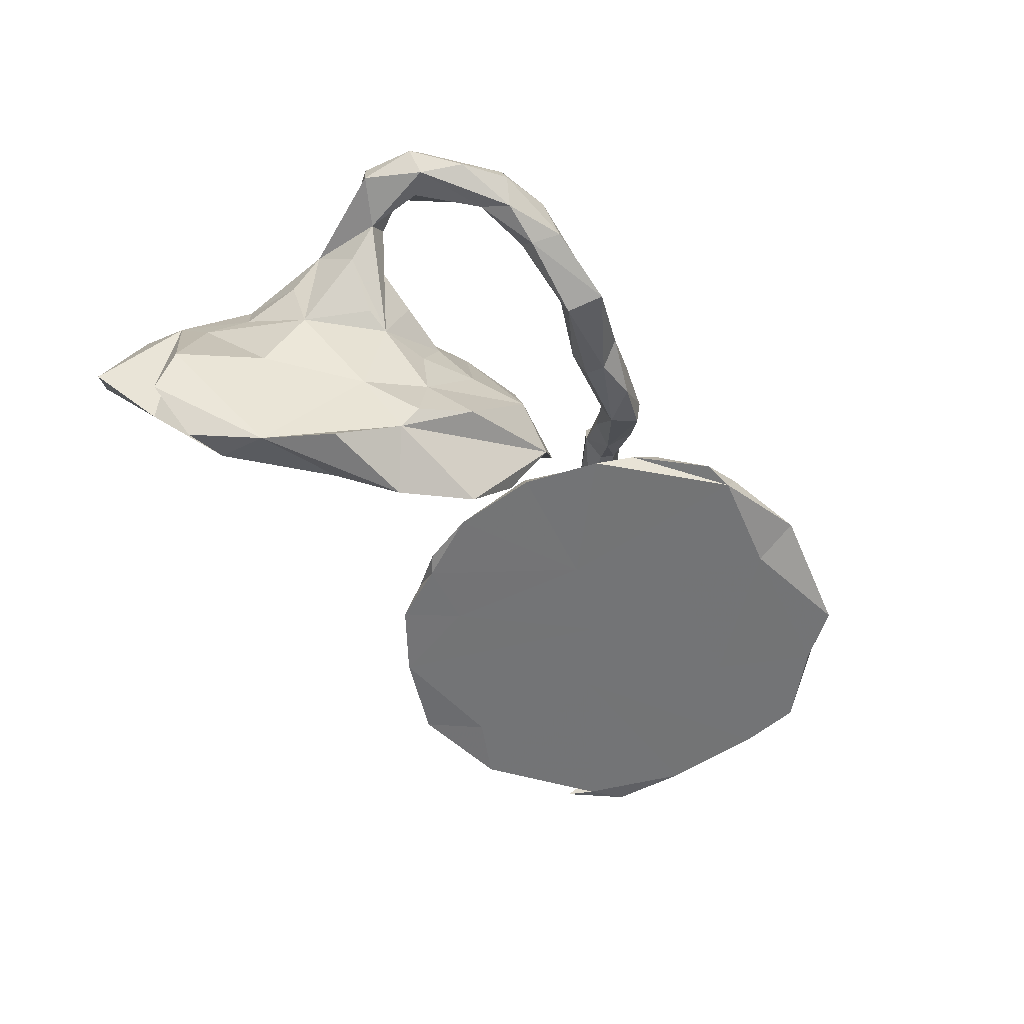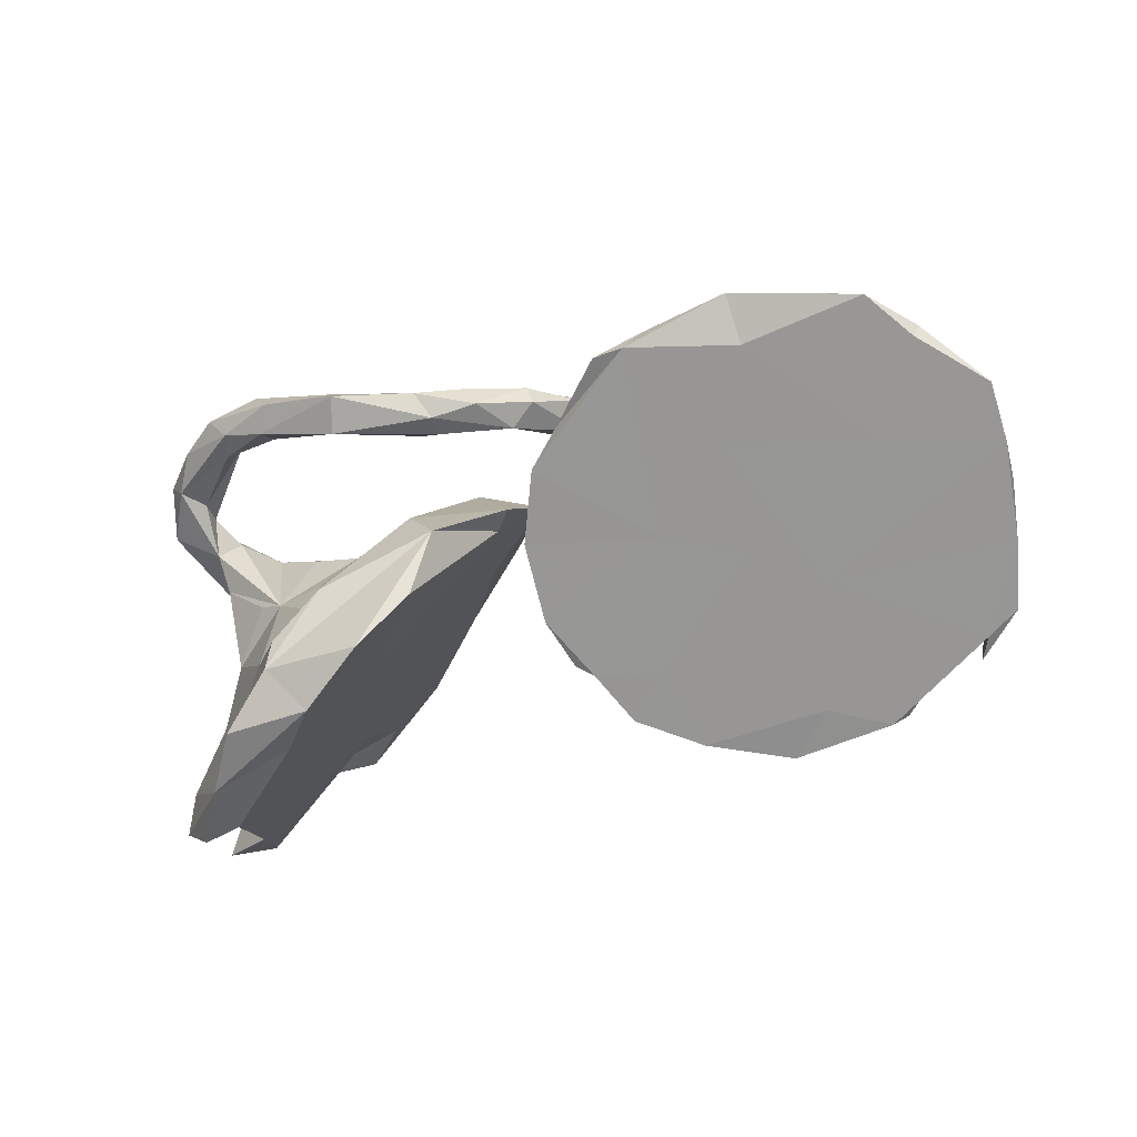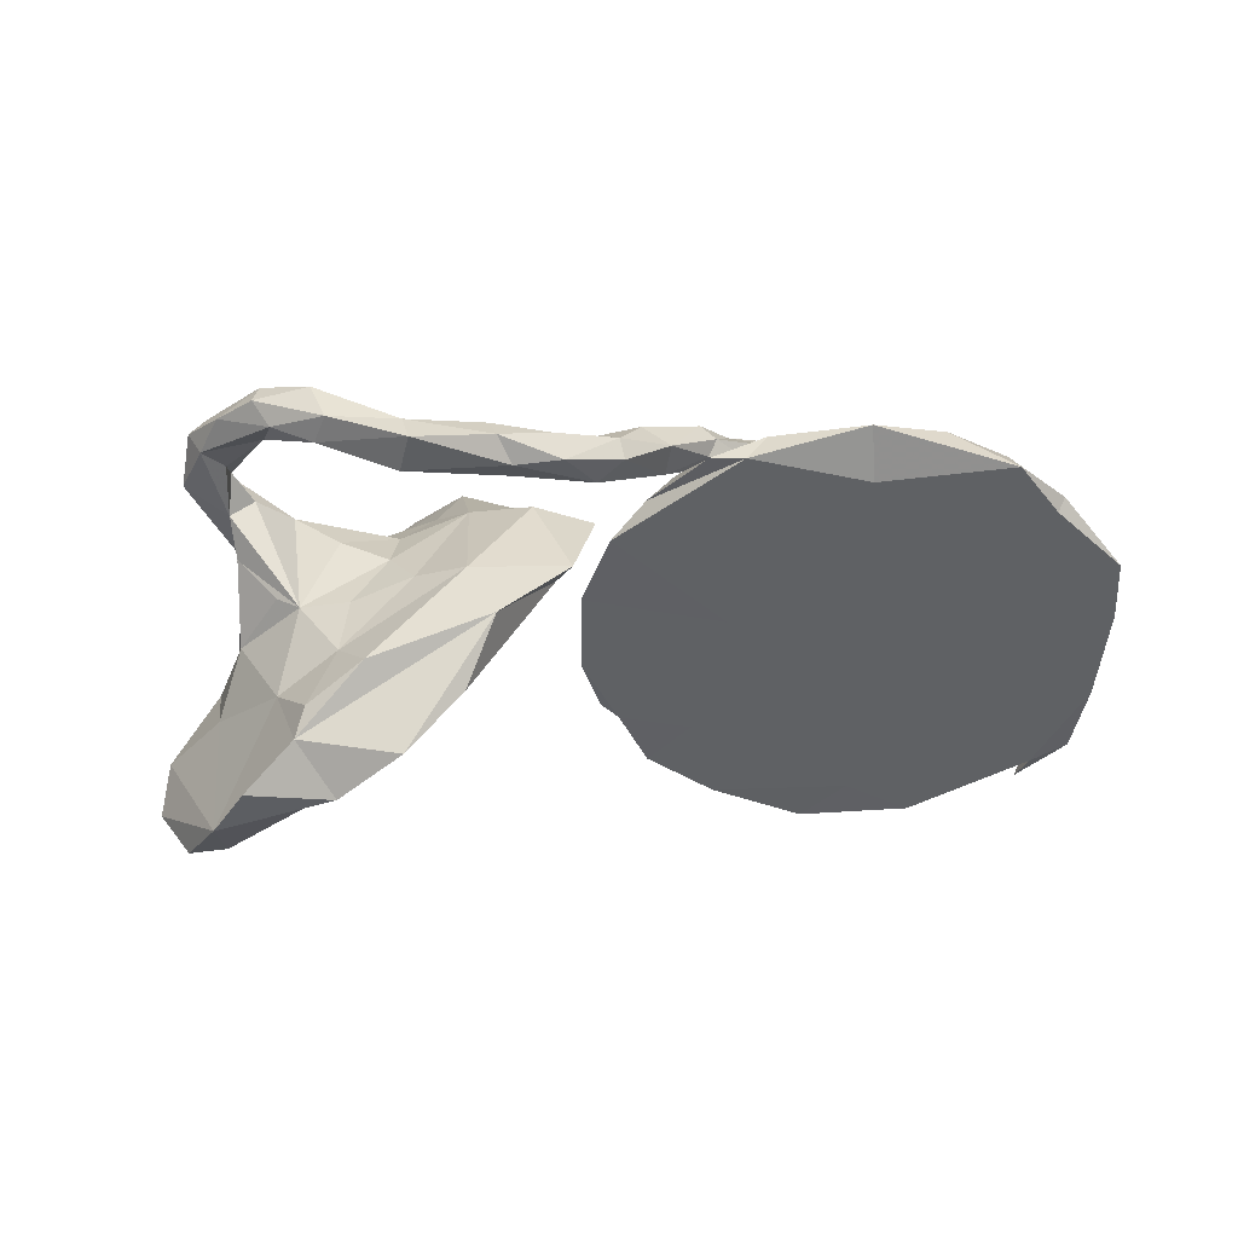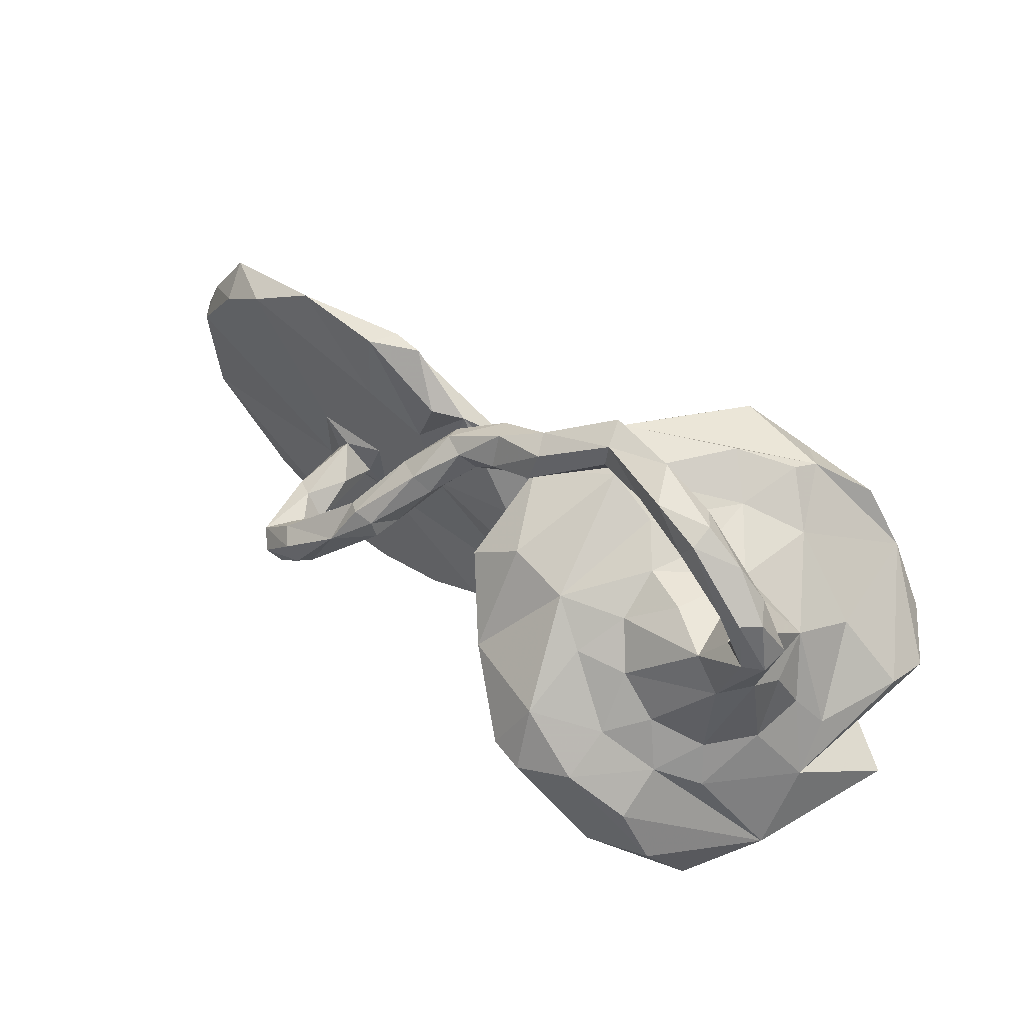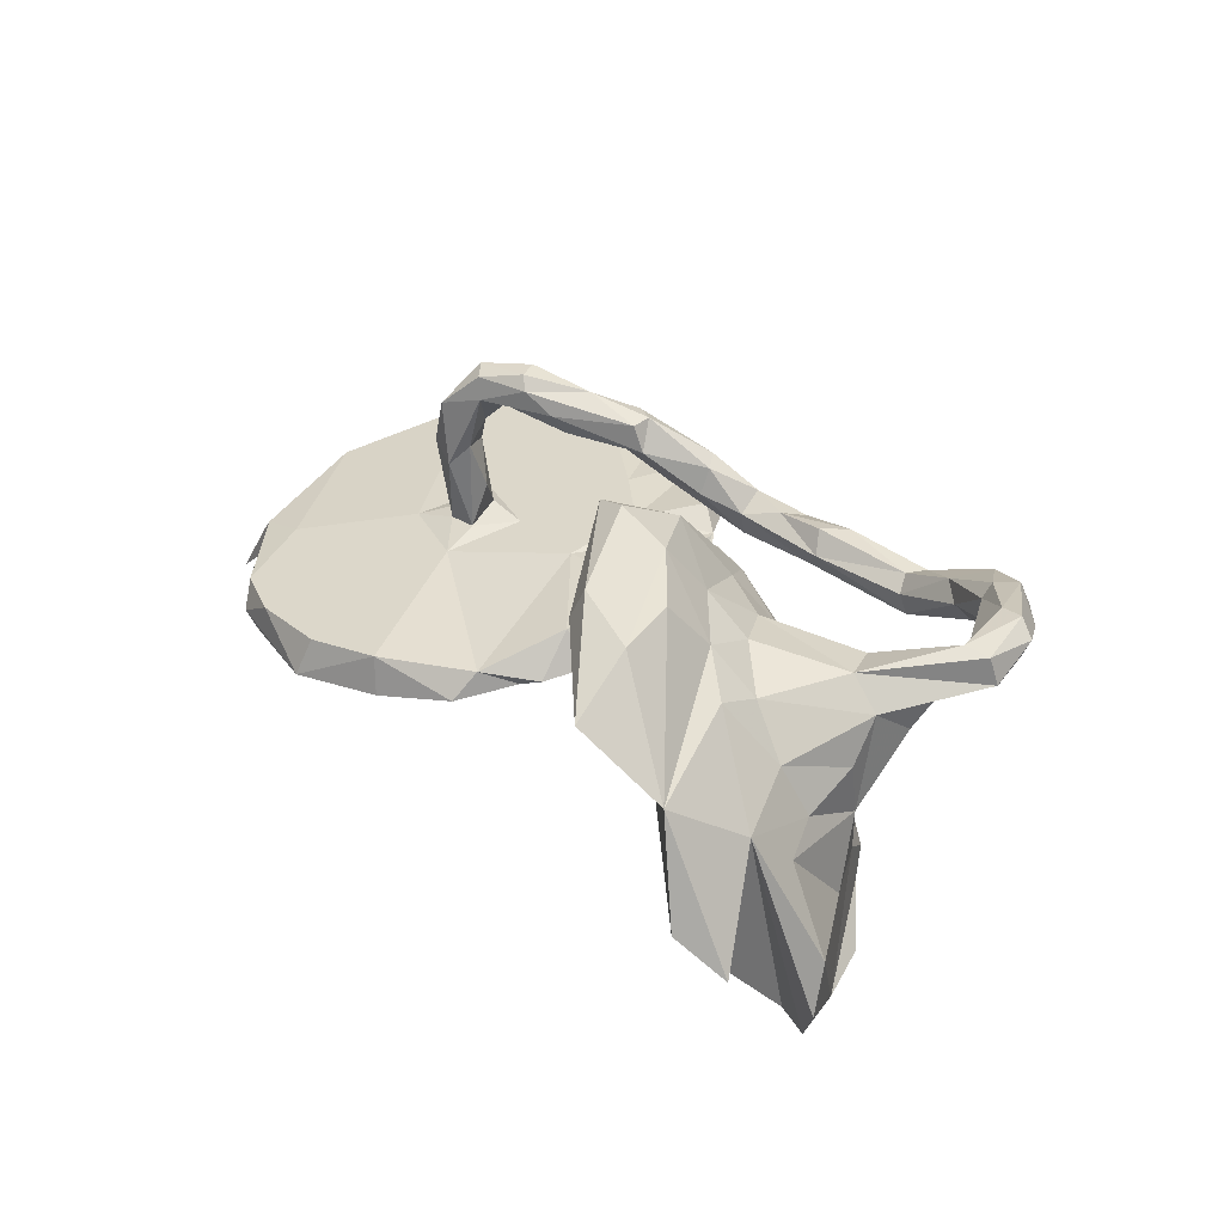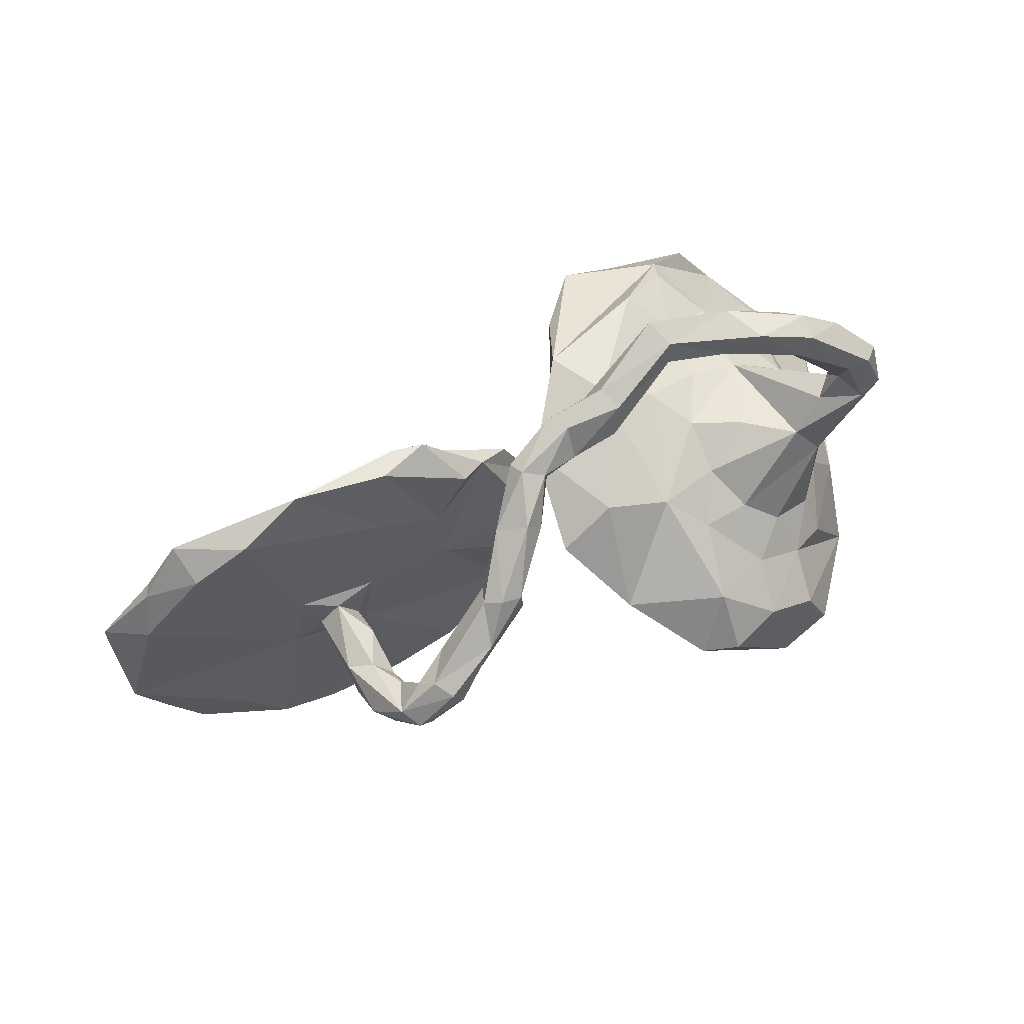
<metadata>
{"format":"obj","ext":"obj","renderer":"f3d","projection":"perspective","resolution":1024,"background":"white","views":[{"elev":-48.2,"azim":132.4,"up":"+Z"},{"elev":-60.6,"azim":-157.1,"up":"+Z"},{"elev":-36.4,"azim":-171.5,"up":"+Z"},{"elev":49.4,"azim":36.4,"up":"+Y"},{"elev":31.4,"azim":60.0,"up":"+Z"},{"elev":53.1,"azim":-26.9,"up":"+Y"}]}
</metadata>
<code>
v 0.3547 0.1386 -0.4093
v 0.5861 0.03351 -0.3813
v 0.5097 0.1355 -0.3845
v 0.4141 0.1981 -0.329
v 0.4319 0.05646 -0.3663
v 0.662 -0.07262 -0.3535
v 0.2351 0.2045 -0.3775
v 0.2952 0.2541 -0.227
v 0.5919 -0.06312 -0.3566
v 0.3555 0.1973 -0.1634
v 0.3947 0.2191 -0.2809
v 0.1421 0.2072 -0.2708
v 0.08846 0.2488 -0.1544
v 0.1421 0.2388 -0.05125
v 0.4654 0.1477 -0.2093
v 0.6009 0.02587 -0.1638
v 0.7302 -0.1044 -0.2562
v 0.7166 -0.07871 -0.1705
v 0.2726 0.06308 -0.1941
v 0.5605 0.07667 -0.05338
v 0.1884 0.4796 0.02343
v 0.3478 0.4484 0.05738
v 0.4374 0.1638 -0.04565
v 0.46 -0.0866 -0.1673
v 0.3206 0.4925 0.07137
v 0.4201 0.4583 0.09047
v 0.4788 0.1619 -0.02149
v 0.2922 0.1568 0.04236
v 0.3483 0.175 -0.05201
v 0.2046 0.4642 0.07458
v 0.2144 0.4188 0.007187
v 0.3533 0.4814 0.1466
v 0.2013 0.4214 0.07917
v 0.3004 0.4319 0.1171
v 0.05268 0.3245 0.05506
v 0.4482 0.4771 0.1335
v 0.341 0.4153 0.09347
v 0.2154 0.4016 0.05162
v 0.7505 -0.27 -0.1033
v 0.2381 0.1976 -0.02898
v 0.5196 0.4312 0.1432
v 0.4236 0.4005 0.1524
v 0.5643 0.3678 0.1315
v 0.04708 0.3636 0.04405
v 0.4443 0.4087 0.1095
v 0.4435 0.4599 0.1745
v -0.2658 0.3718 0.01344
v -0.1523 0.2685 0.0254
v 0.5516 0.2319 0.1064
v -0.3567 0.3695 0.04686
v 0.591 0.3633 0.1775
v 0.4191 0.423 0.1728
v -0.323 0.3737 0.003759
v -0.01796 0.1708 -0.017
v 0.5338 0.3246 0.1348
v 0.06482 0.4094 0.07256
v -0.03432 0.3553 0.05279
v 0.6207 0.2795 0.1401
v 0.548 0.179 0.05391
v -0.5209 0.3869 0.03539
v 0.08628 0.3201 0.08264
v 0.08139 0.3925 0.1125
v 0.6483 -0.09673 -0.02271
v 0.01558 0.1372 -0.01855
v -0.08755 0.2255 -0.01536
v -0.515 0.3059 -0.01257
v 0.5615 0.3652 0.2039
v -0.01541 0.3716 0.09796
v 0.2631 -0.05589 0.00926
v 0.5208 0.3593 0.1998
v -0.2023 0.2847 0.05777
v 0.6474 -0.2187 -0.1692
v -0.01998 0.1007 -0.03355
v 0.6011 -0.03776 0.004496
v 0.5384 0.2841 0.1554
v 0.5139 0.2201 0.1424
v 0.5777 0.05373 0.0457
v 0.5639 0.1013 0.1141
v -0.06135 0.2661 0.1075
v 0.06885 0.3362 0.1231
v -0.7415 0.3139 -0.016
v -0.01238 0.3125 0.1215
v 0.6116 0.2679 0.1877
v 0.5709 0.251 0.1938
v 0.1721 0.1151 0.1626
v -0.2532 0.02874 -0.05223
v -0.05108 0.06692 0.02463
v -0.1172 0.3214 0.1164
v -0.4186 0.1529 -0.03566
v 0.3788 0.1591 0.08681
v 0.5143 0.09179 0.1643
v -0.07435 0.2807 0.06146
v -0.07964 0.3105 0.1342
v -0.1731 0.1898 0.1413
v 0.003273 -0.04967 -0.05874
v -0.3685 0.2227 0.04359
v 0.4646 0.1529 0.1525
v -0.7257 0.27 0.04306
v -0.7954 0.2157 -0.03393
v -0.2529 0.1693 0.0376
v -0.04096 -0.1777 -0.08186
v -0.1237 0.3071 0.08131
v -0.01411 -0.1502 -0.07155
v 0.2918 0.1032 0.1282
v 0.45 -0.2161 0.05374
v 0.6935 -0.3292 -0.03663
v -0.6345 0.3291 0.05554
v -0.03775 -0.08926 0.00012
v -0.1912 0.241 0.1586
v 0.5739 -0.0734 0.09016
v -0.3869 0.01038 0.008
v -0.232 0.02705 0.01414
v -0.392 -0.04972 -0.06889
v -0.03881 0.07268 0.1469
v 0.05702 0.1399 0.1411
v -0.8085 0.2189 -0.006851
v -0.8912 0.09388 -0.05702
v -0.06957 -0.2413 -0.05328
v -0.6736 0.06679 -0.05646
v 0.64 -0.3118 0.1424
v -0.07536 -0.2867 -0.1001
v -0.1115 0.231 0.1825
v -0.8703 -0.112 -0.03986
v -0.1617 -0.2137 -0.09064
v 0.654 -0.1753 0.05086
v -0.526 0.02349 0.00674
v -0.1435 0.2584 0.1903
v -0.1802 -0.3769 -0.1183
v -0.1105 0.2139 0.1375
v -0.8812 -0.01747 -0.07583
v 0.505 -0.07365 0.168
v 0.3382 0.03715 0.1886
v -0.1716 0.1351 0.209
v -0.4619 -0.004451 0.01995
v -0.1955 -0.3701 -0.05124
v -0.826 0.1433 0.01898
v -0.5449 -0.1162 -0.01756
v -0.4707 -0.08336 0.003077
v 0.2438 0.05017 0.2065
v -0.4979 -0.1518 -0.08875
v -0.394 -0.1329 -0.0165
v 0.5268 -0.1482 0.1975
v -0.4148 -0.3861 -0.1258
v 0.09275 -0.01532 0.1398
v -0.8418 -0.1913 -0.1038
v -0.3262 -0.4602 -0.1311
v 0.411 -0.02865 0.2051
v -0.6611 -0.3089 -0.05257
v -0.517 -0.4538 -0.1397
v -0.4187 -0.06968 0.005791
v 0.04882 -0.03479 0.2537
v -0.7342 -0.3493 -0.1277
v 0.1945 -0.1407 0.2244
v -0.453 -0.0281 0.1572
v 0.447 -0.1174 0.2419
v -0.8011 -0.3189 -0.1194
v -0.4959 -0.04899 0.009056
v -0.5478 -0.4603 -0.119
v -0.7445 -0.3276 -0.07124
v -0.3166 -0.4312 -0.06444
v -0.7086 -0.3937 -0.1257
v -0.5717 -0.4373 -0.07197
v -0.2222 0.1323 0.1951
v -0.2571 0.1536 0.2385
v -0.2424 0.1509 0.2038
v -0.1928 0.1593 0.2612
v -0.1855 0.125 0.257
v -0.4643 -0.4543 -0.07193
v -0.4192 -0.03755 0.07973
v 0.4484 -0.3175 0.2187
v -0.2312 0.1656 0.2604
v -0.2813 0.0478 0.2213
v -0.4154 -0.07032 0.1657
v 0.3429 -0.05934 0.2639
v -0.2835 0.02083 0.2585
v -0.3427 0.049 0.2308
v -0.4936 -0.04272 0.1322
v -0.2697 0.09044 0.2931
v -0.4876 -0.1013 0.1583
v -0.3843 -0.01696 0.2475
v -0.3905 -0.06029 0.2637
v -0.4034 0.01707 0.2597
v -0.437 -0.1023 0.1295
v -0.4523 -0.01262 0.2847
v -0.42 -0.03631 0.21
v -0.3231 -0.008493 0.2954
v 0.2194 -0.03093 0.3225
v -0.487 -0.0648 0.2306
v -0.3858 0.04477 0.2908
v -0.3406 -0.001672 0.3188
v -0.451 -0.1048 0.2442
v 0.3567 -0.3012 0.297
v -0.3624 0.02877 0.3218
v 0.3745 -0.2848 0.3487
v 0.534 -0.3917 0.245
v 0.4372 -0.1863 0.3227
v 0.3284 -0.1231 0.3464
v 0.1636 -0.1399 0.3544
v 0.4912 -0.2857 0.3144
v -0.4287 -0.03711 0.314
v 0.2309 -0.1411 0.3766
v -0.3991 -0.05767 0.3036
f 148 162 137
f 141 137 162
f 123 148 137
f 159 162 148
f 159 156 161
f 152 161 156
f 152 159 161
f 197 155 174
f 147 174 155
f 187 197 174
f 196 155 197
f 196 120 155
f 142 155 120
f 199 120 196
f 176 164 165
f 109 165 164
f 163 176 165
f 189 164 176
f 178 171 164
f 109 164 171
f 189 178 164
f 166 171 178
f 175 172 133
f 163 133 172
f 167 175 133
f 180 172 175
f 94 133 163
f 176 163 172
f 94 163 165
f 166 167 133
f 186 175 167
f 178 186 167
f 181 175 186
f 166 178 167
f 190 186 178
f 182 189 176
f 180 176 172
f 173 150 169
f 134 169 150
f 154 173 169
f 183 150 173
f 134 154 169
f 185 173 154
f 181 183 173
f 138 150 183
f 184 185 154
f 181 173 185
f 184 154 177
f 134 177 154
f 188 184 177
f 179 177 157
f 134 157 177
f 138 179 157
f 188 177 179
f 168 160 162
f 141 162 160
f 158 168 162
f 146 160 168
f 159 148 123
f 159 158 162
f 146 168 158
f 149 158 159
f 198 187 151
f 85 151 187
f 201 187 198
f 201 197 187
f 194 197 201
f 139 187 174
f 199 196 197
f 194 199 197
f 195 120 199
f 153 198 151
f 144 153 151
f 192 198 153
f 170 192 153
f 194 198 192
f 155 142 131
f 110 131 142
f 147 155 131
f 91 147 131
f 132 174 147
f 132 147 91
f 78 91 131
f 139 174 132
f 104 139 132
f 123 130 145
f 140 145 130
f 156 123 145
f 119 140 130
f 152 145 140
f 143 128 146
f 135 146 128
f 113 128 143
f 117 119 130
f 89 140 119
f 99 119 117
f 123 117 130
f 121 135 128
f 124 121 128
f 118 135 121
f 101 121 124
f 113 124 128
f 140 113 143
f 86 124 113
f 149 140 143
f 89 113 140
f 141 135 118
f 101 118 121
f 136 116 117
f 99 117 116
f 123 136 117
f 98 116 136
f 81 99 116
f 82 61 80
f 33 80 61
f 62 82 80
f 79 61 82
f 35 61 79
f 93 79 82
f 82 68 93
f 88 93 68
f 62 68 82
f 57 88 68
f 127 93 88
f 20 78 77
f 110 77 78
f 23 97 76
f 84 76 97
f 97 91 84
f 83 84 91
f 132 91 97
f 58 83 91
f 67 84 83
f 75 76 84
f 70 75 84
f 49 76 75
f 67 83 51
f 58 51 83
f 41 67 51
f 70 84 67
f 46 70 67
f 86 65 73
f 48 73 65
f 95 86 73
f 53 65 86
f 86 89 53
f 66 53 89
f 113 89 86
f 60 53 66
f 119 66 89
f 66 81 60
f 107 60 81
f 99 81 66
f 98 107 81
f 96 60 107
f 48 65 53
f 53 60 50
f 96 50 60
f 47 53 50
f 106 72 39
f 125 39 72
f 120 106 39
f 105 72 106
f 88 57 102
f 92 102 57
f 109 88 102
f 33 62 80
f 49 23 76
f 90 97 23
f 91 78 58
f 49 58 78
f 42 75 70
f 180 182 176
f 184 189 182
f 185 182 180
f 191 188 179
f 180 181 185
f 192 170 195
f 120 195 170
f 194 192 195
f 105 120 170
f 194 195 199
f 193 178 189
f 184 193 189
f 190 178 193
f 200 190 193
f 200 193 184
f 181 180 175
f 202 186 190
f 202 181 186
f 182 185 184
f 191 181 202
f 200 184 188
f 191 179 183
f 138 183 179
f 181 191 183
f 200 188 191
f 200 191 202
f 198 194 201
f 200 202 190
f 69 19 24
f 5 24 19
f 105 69 24
f 64 19 69
f 144 64 69
f 12 19 64
f 13 54 14
f 115 14 54
f 87 73 48
f 64 54 13
f 12 64 13
f 114 54 64
f 100 48 71
f 47 71 48
f 47 48 53
f 71 47 50
f 100 71 50
f 14 115 85
f 151 85 115
f 40 14 85
f 10 14 40
f 28 40 85
f 44 92 57
f 94 102 92
f 125 63 74
f 20 74 63
f 18 63 125
f 16 20 63
f 77 74 20
f 110 74 77
f 90 23 28
f 29 28 23
f 104 90 28
f 104 28 85
f 29 40 28
f 31 61 35
f 92 35 79
f 44 35 92
f 129 92 79
f 56 57 68
f 31 35 44
f 56 44 57
f 62 56 68
f 21 44 56
f 8 13 14
f 15 20 16
f 18 16 63
f 20 23 27
f 59 27 23
f 10 40 29
f 23 10 29
f 59 20 27
f 78 20 59
f 49 59 23
f 38 61 31
f 37 38 31
f 33 61 38
f 21 31 44
f 22 31 21
f 22 37 31
f 34 38 37
f 45 37 22
f 34 33 38
f 30 33 34
f 62 33 30
f 32 30 34
f 56 62 30
f 21 56 30
f 25 21 30
f 26 45 22
f 42 37 45
f 25 26 22
f 43 45 26
f 42 34 37
f 55 42 45
f 21 25 22
f 36 26 25
f 30 32 25
f 36 25 32
f 55 45 43
f 49 55 43
f 41 43 26
f 46 36 32
f 52 46 32
f 41 36 46
f 26 36 41
f 67 41 46
f 51 43 41
f 18 125 17
f 6 17 125
f 72 24 9
f 5 9 24
f 125 72 9
f 105 24 72
f 12 5 19
f 15 23 20
f 151 114 144
f 64 144 114
f 137 157 126
f 134 126 157
f 136 137 126
f 138 157 137
f 141 138 137
f 85 187 139
f 166 122 127
f 93 127 122
f 171 166 127
f 133 122 166
f 104 85 139
f 120 125 142
f 110 142 125
f 39 125 120
f 127 109 171
f 129 133 94
f 165 109 94
f 102 94 109
f 129 122 133
f 151 115 114
f 54 114 115
f 153 144 69
f 105 153 69
f 170 153 105
f 141 150 138
f 111 150 141
f 112 141 118
f 160 135 141
f 123 137 136
f 146 135 160
f 1 5 12
f 7 1 12
f 4 1 7
f 12 13 7
f 4 7 13
f 15 2 4
f 3 4 2
f 11 15 4
f 16 2 15
f 1 4 3
f 10 15 11
f 11 4 8
f 13 8 4
f 10 11 8
f 6 9 2
f 5 2 9
f 17 6 2
f 125 9 6
f 1 2 5
f 1 3 2
f 105 106 120
f 92 129 94
f 79 122 129
f 93 122 79
f 88 109 127
f 74 110 125
f 78 131 110
f 97 104 132
f 90 104 97
f 66 119 99
f 118 101 103
f 95 103 101
f 108 118 103
f 2 18 17
f 16 18 2
f 111 112 100
f 48 100 112
f 96 111 100
f 126 96 107
f 98 126 107
f 111 96 126
f 101 124 86
f 134 111 126
f 50 96 100
f 81 116 98
f 126 98 136
f 150 111 134
f 141 112 111
f 108 112 118
f 87 112 108
f 95 108 103
f 10 23 15
f 8 14 10
f 49 78 59
f 43 58 49
f 55 49 75
f 42 55 75
f 52 34 42
f 70 52 42
f 32 34 52
f 43 51 58
f 46 52 70
f 149 143 146
f 158 149 146
f 152 156 145
f 159 123 156
f 149 159 152
f 149 152 140
f 87 108 95
f 86 95 101
f 48 112 87
f 73 87 95

</code>
